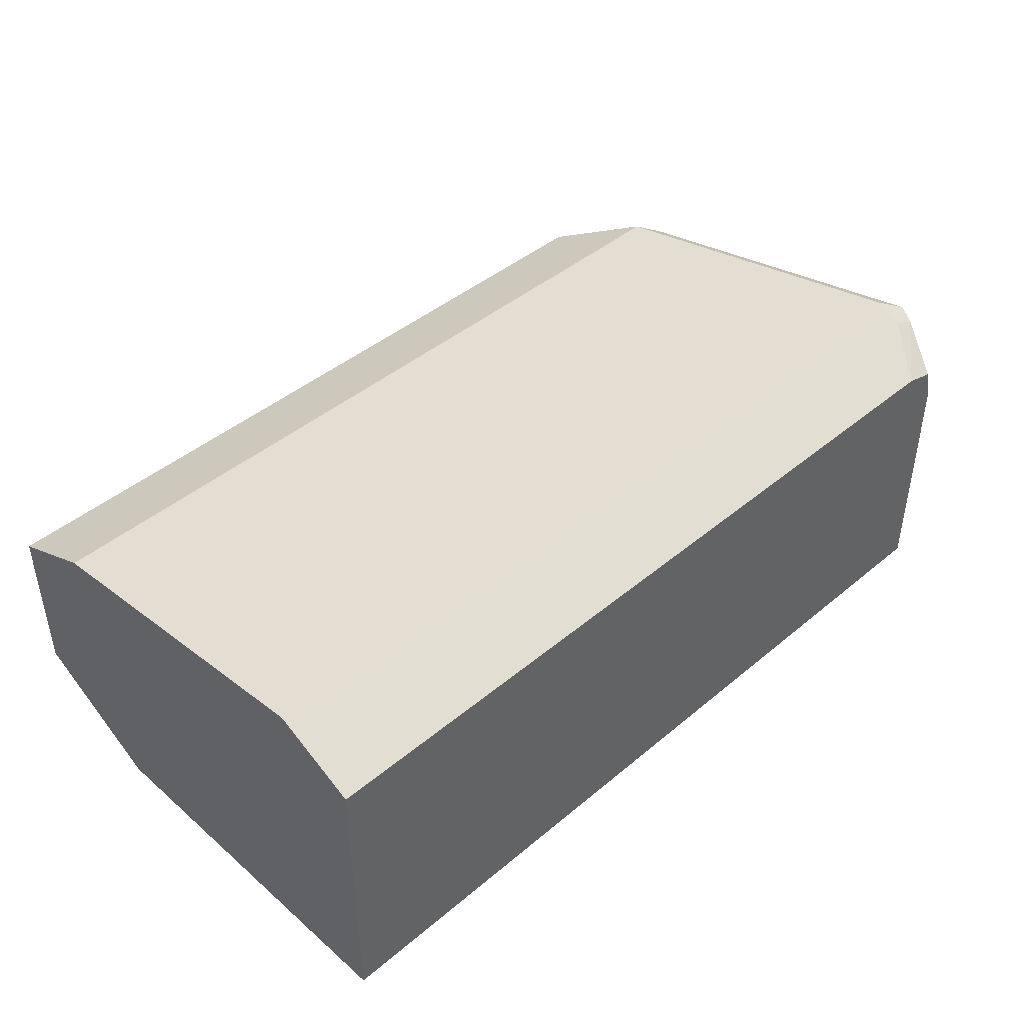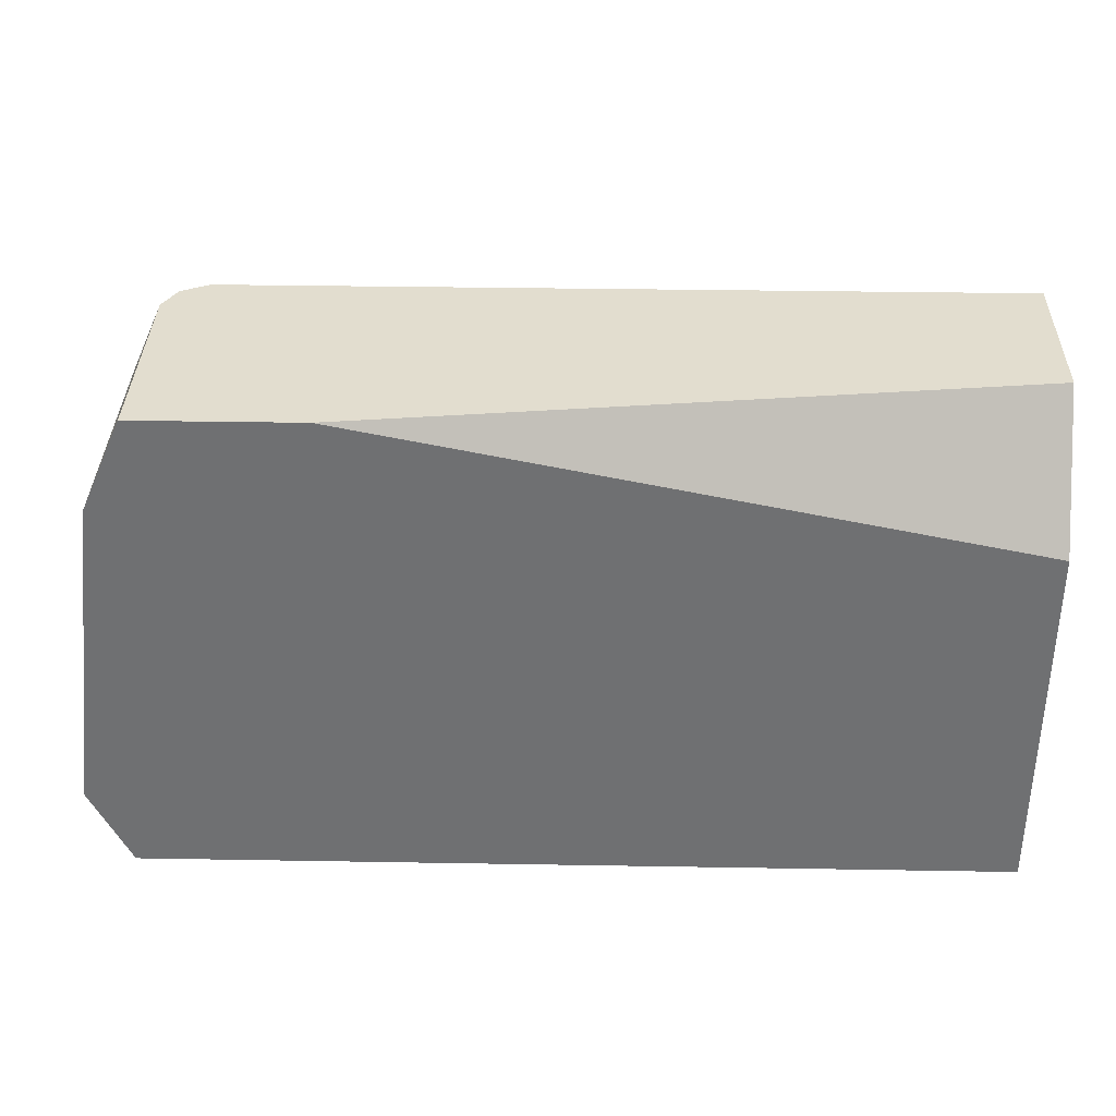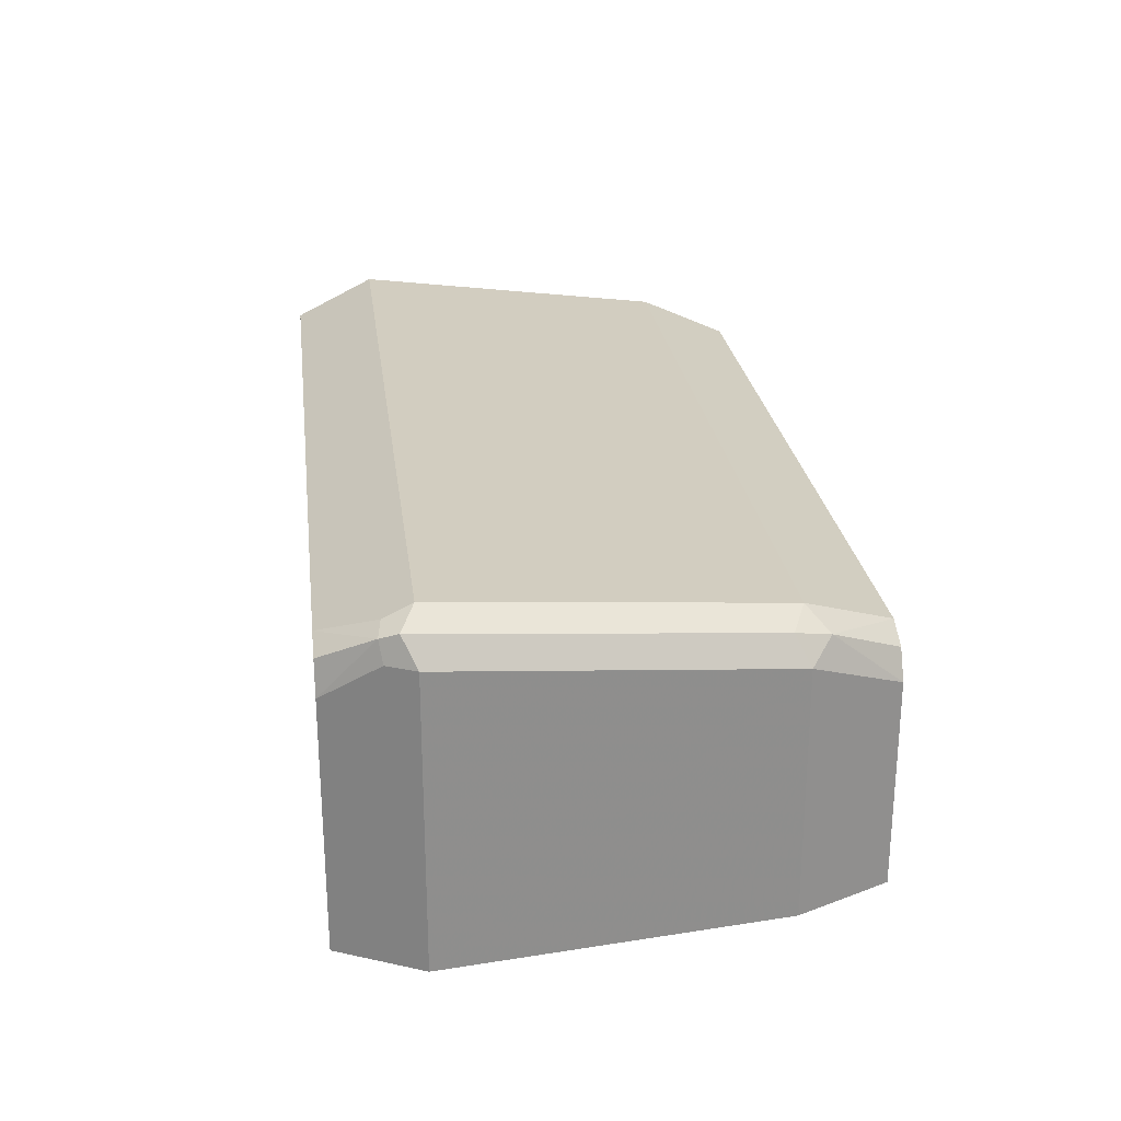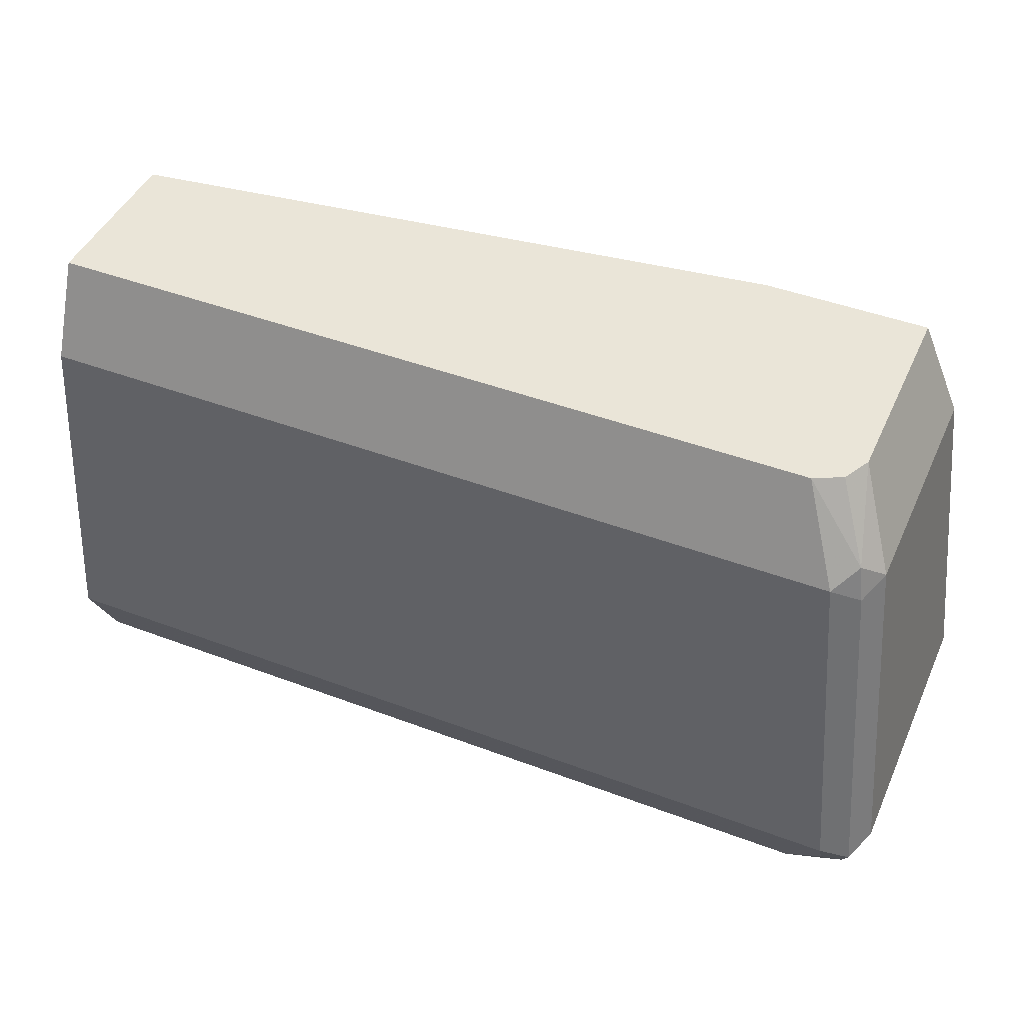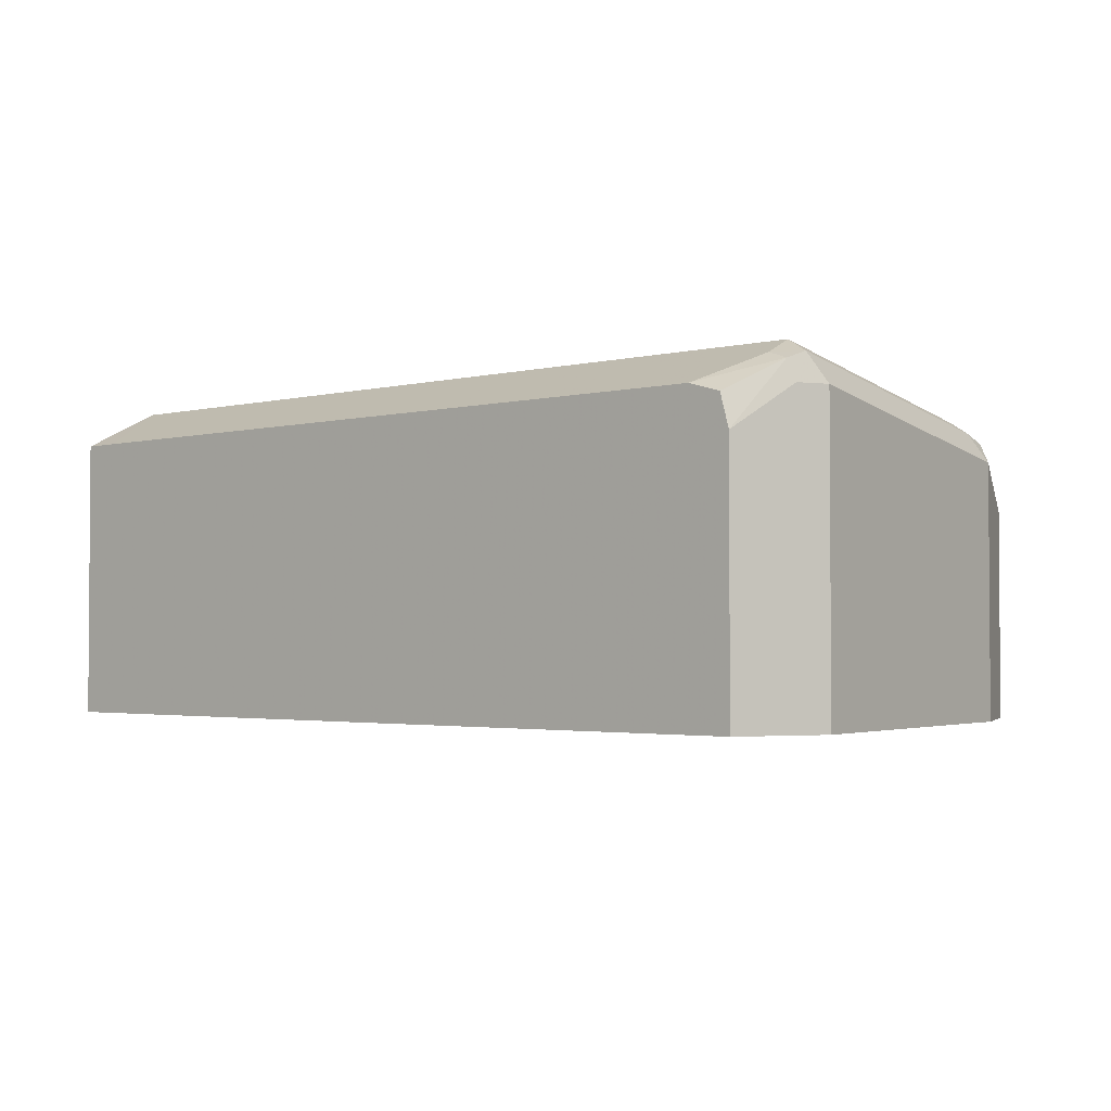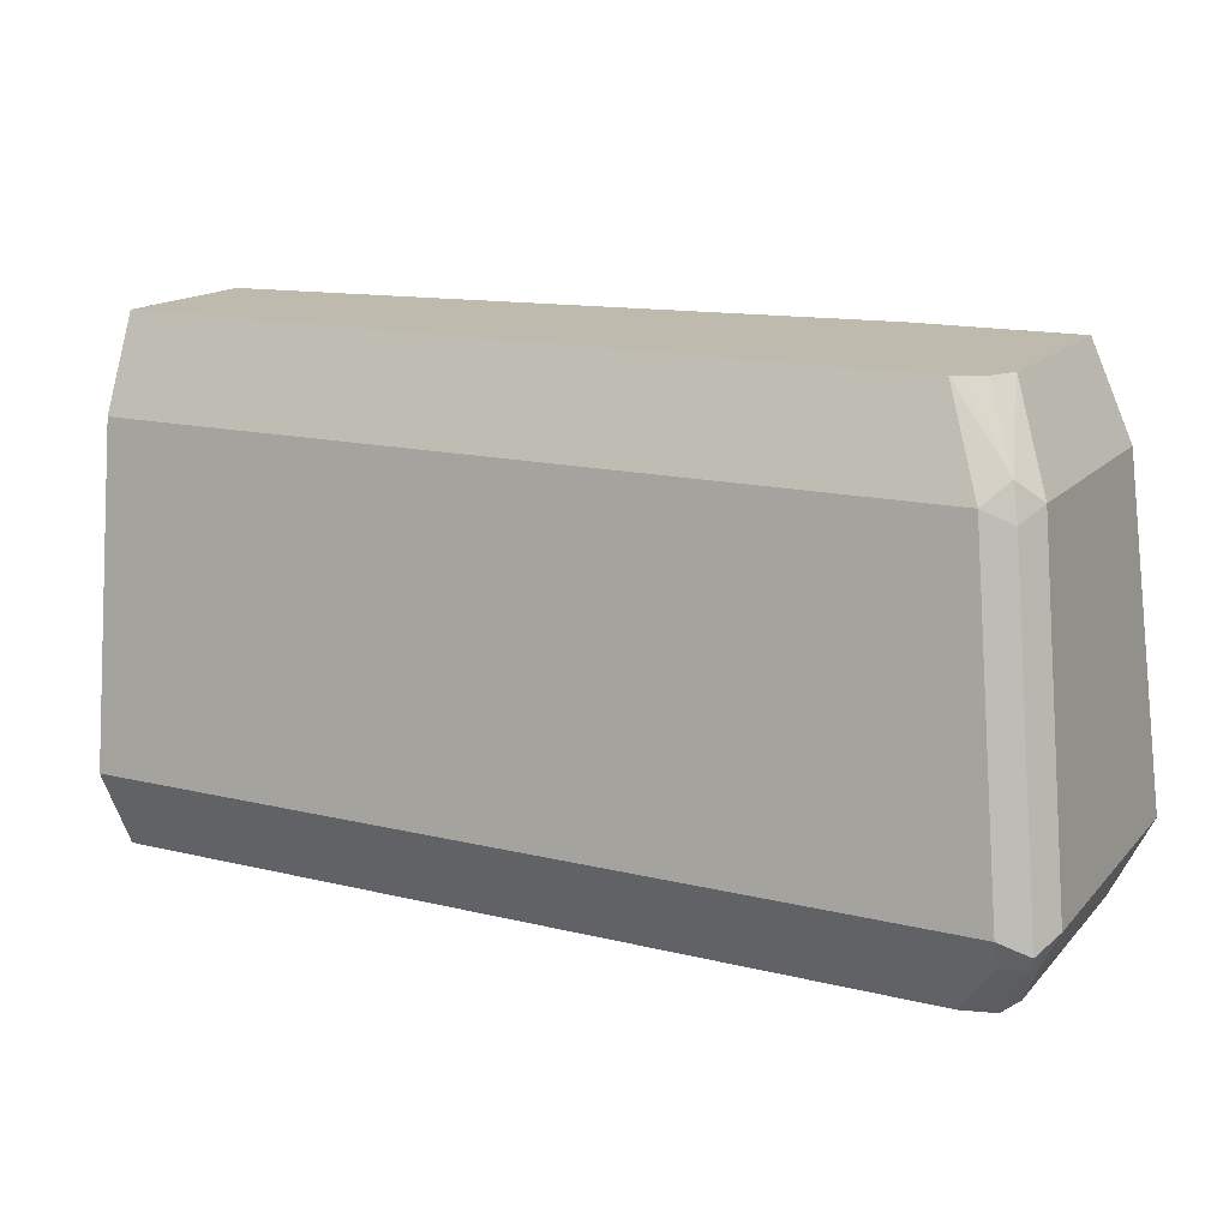
<metadata>
{"format":"obj","ext":"obj","renderer":"f3d","projection":"perspective","resolution":1024,"background":"white","views":[{"elev":43.6,"azim":-44.5,"up":"+Z"},{"elev":35.0,"azim":-178.7,"up":"+Y"},{"elev":25.1,"azim":82.8,"up":"+Z"},{"elev":45.3,"azim":23.5,"up":"+Y"},{"elev":-2.4,"azim":41.7,"up":"+Z"},{"elev":15.5,"azim":26.9,"up":"+Y"}]}
</metadata>
<code>
v 0.5291 0.4295 0.5027
v 0.5291 0.4295 0.3705
v 0.5203 0.4295 0.5203
v 0.5424 0.3836 0.5424
v 0.5556 0.3704 0.5291
v 0.5556 0.3704 0.3705
v 0.4233 0.4295 0.3705
v 0.5089 0.4295 0.526
v 0.5026 0.4295 0.5291
v 0.5291 0.3704 0.5556
v 0.5467 0.3616 0.5468
v 0.5821 0.1588 0.5556
v 0.5821 0.1588 0.3705
v 0.0001504 0.344 0.3705
v 0.0001504 0.4295 0.4233
v 0.0001504 0.4295 0.5291
v 0.5556 0.1588 0.582
v 0.5732 0.15 0.5732
v 0.0001504 0.3704 0.5556
v 0.5732 0.1411 0.5556
v 0.5556 0.1057 0.5291
v 0.5556 0.1057 0.3705
v 0.0001504 0.1057 0.3705
v 0.5291 0.1057 0.5556
v 0.5556 0.1411 0.5732
v 0.0001504 0.1588 0.582
v 0.5688 0.1389 0.5688
v 0.5498 0.1057 0.5498
v 0.0001504 0.1057 0.5555
v 0.02635 0.1057 0.5556
v 0.0001504 0.1411 0.5732
v 0.0001504 0.1057 0.5556
f 17 24 25
f 14 16 15
f 14 19 16
f 14 26 19
f 14 31 26
f 12 18 20
f 14 29 32
f 14 23 29
f 12 20 21
f 12 21 22
f 17 25 18
f 14 32 31
f 17 26 30
f 24 28 27
f 18 25 27
f 18 27 20
f 20 27 21
f 21 27 28
f 21 28 24
f 21 24 30
f 21 30 29
f 21 29 23
f 21 23 22
f 24 27 25
f 26 31 30
f 29 30 32
f 30 31 32
f 17 30 24
f 10 19 26
f 12 22 13
f 10 17 18
f 10 18 11
f 1 2 7
f 1 7 15
f 1 15 16
f 1 16 9
f 1 9 8
f 1 8 3
f 1 3 4
f 1 4 5
f 1 5 6
f 1 6 2
f 2 6 13
f 2 13 22
f 2 22 23
f 10 26 17
f 2 14 7
f 2 23 14
f 9 19 10
f 9 16 19
f 7 14 15
f 5 11 18
f 5 13 6
f 5 18 12
f 4 11 5
f 4 10 11
f 4 9 10
f 4 8 9
f 3 8 4
f 5 12 13

</code>
